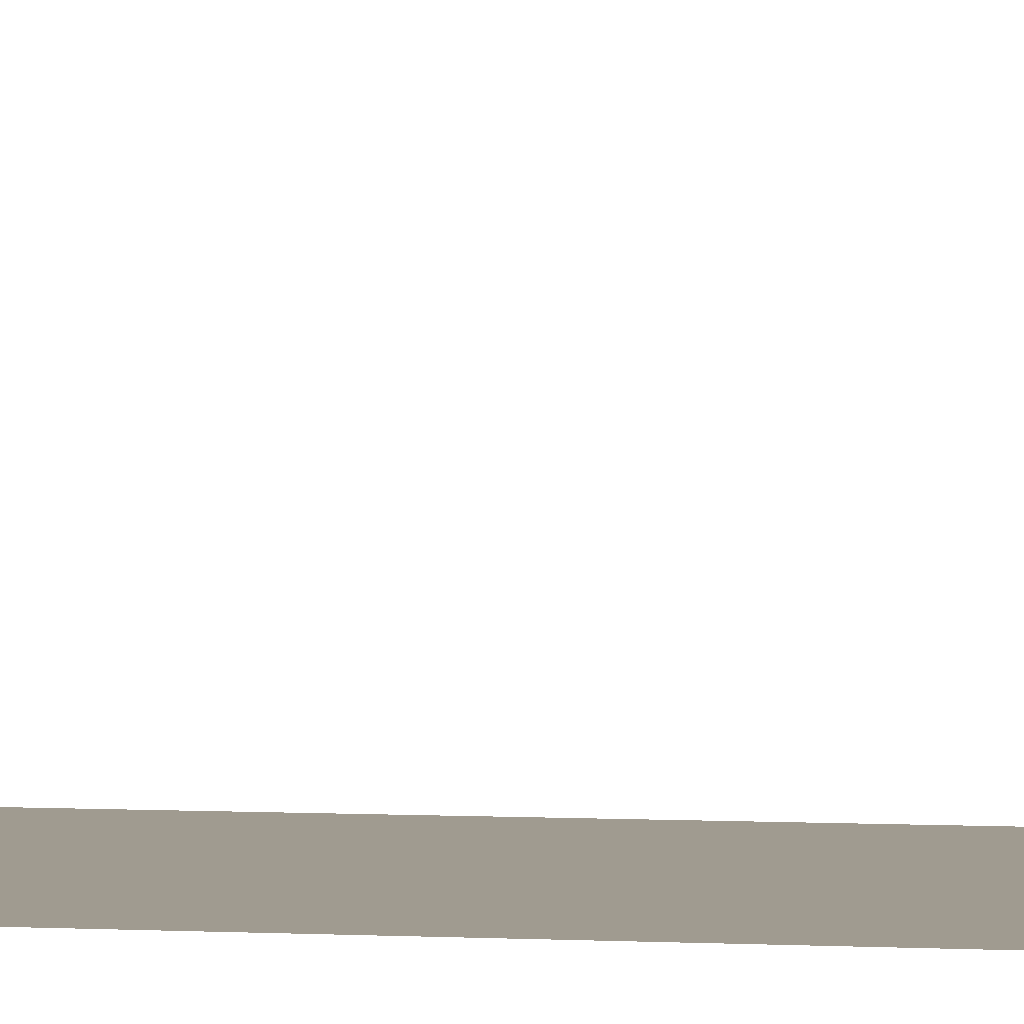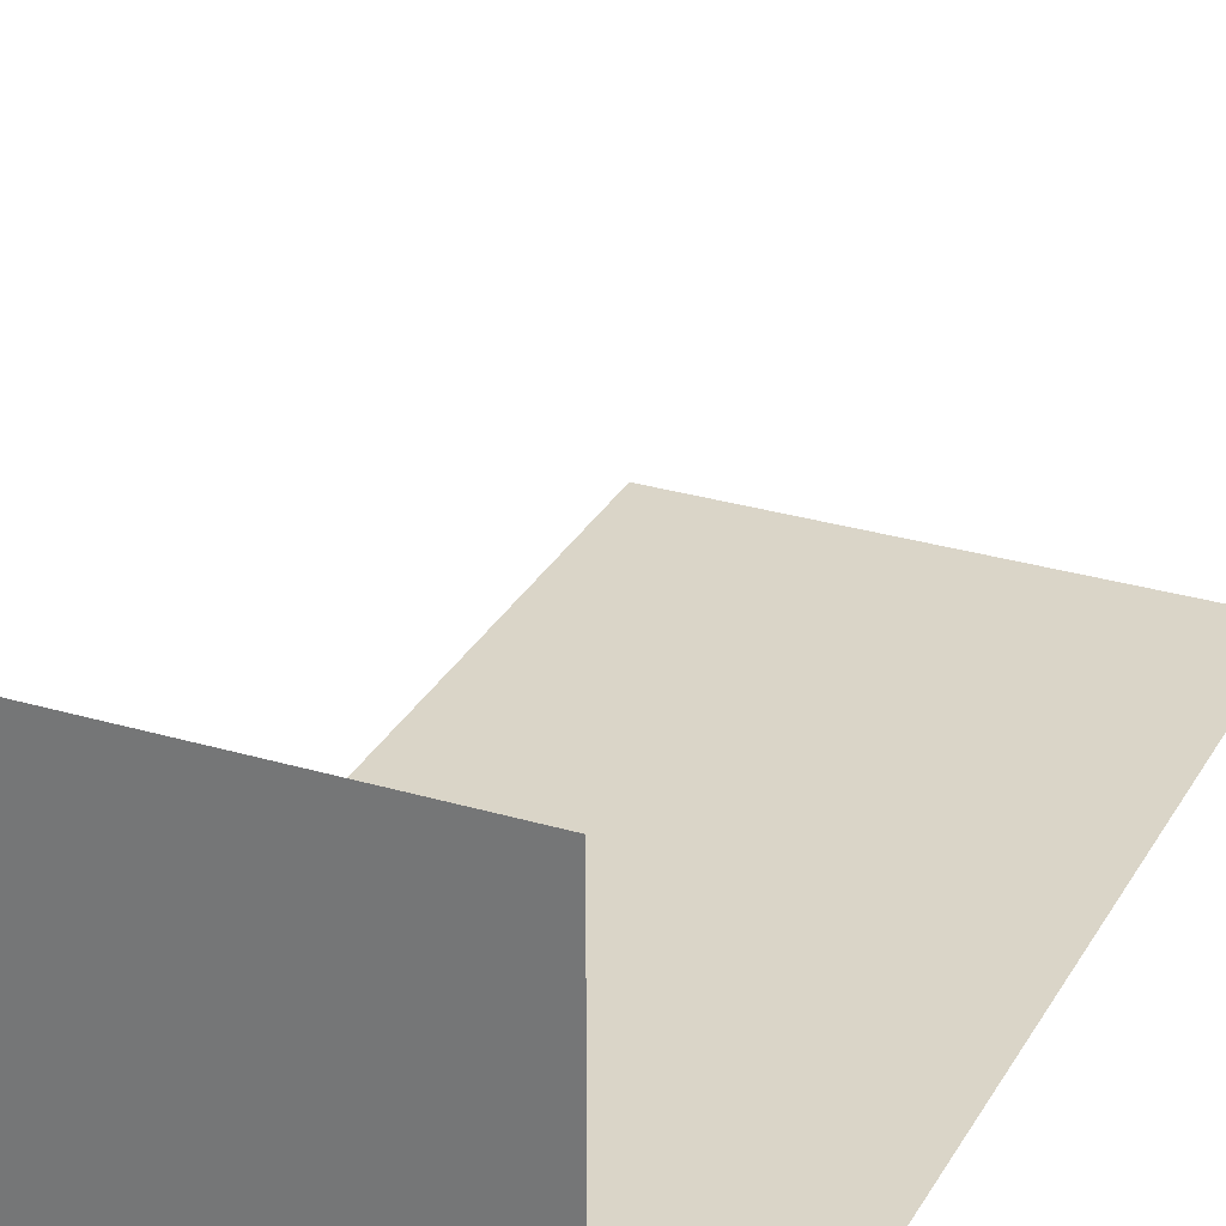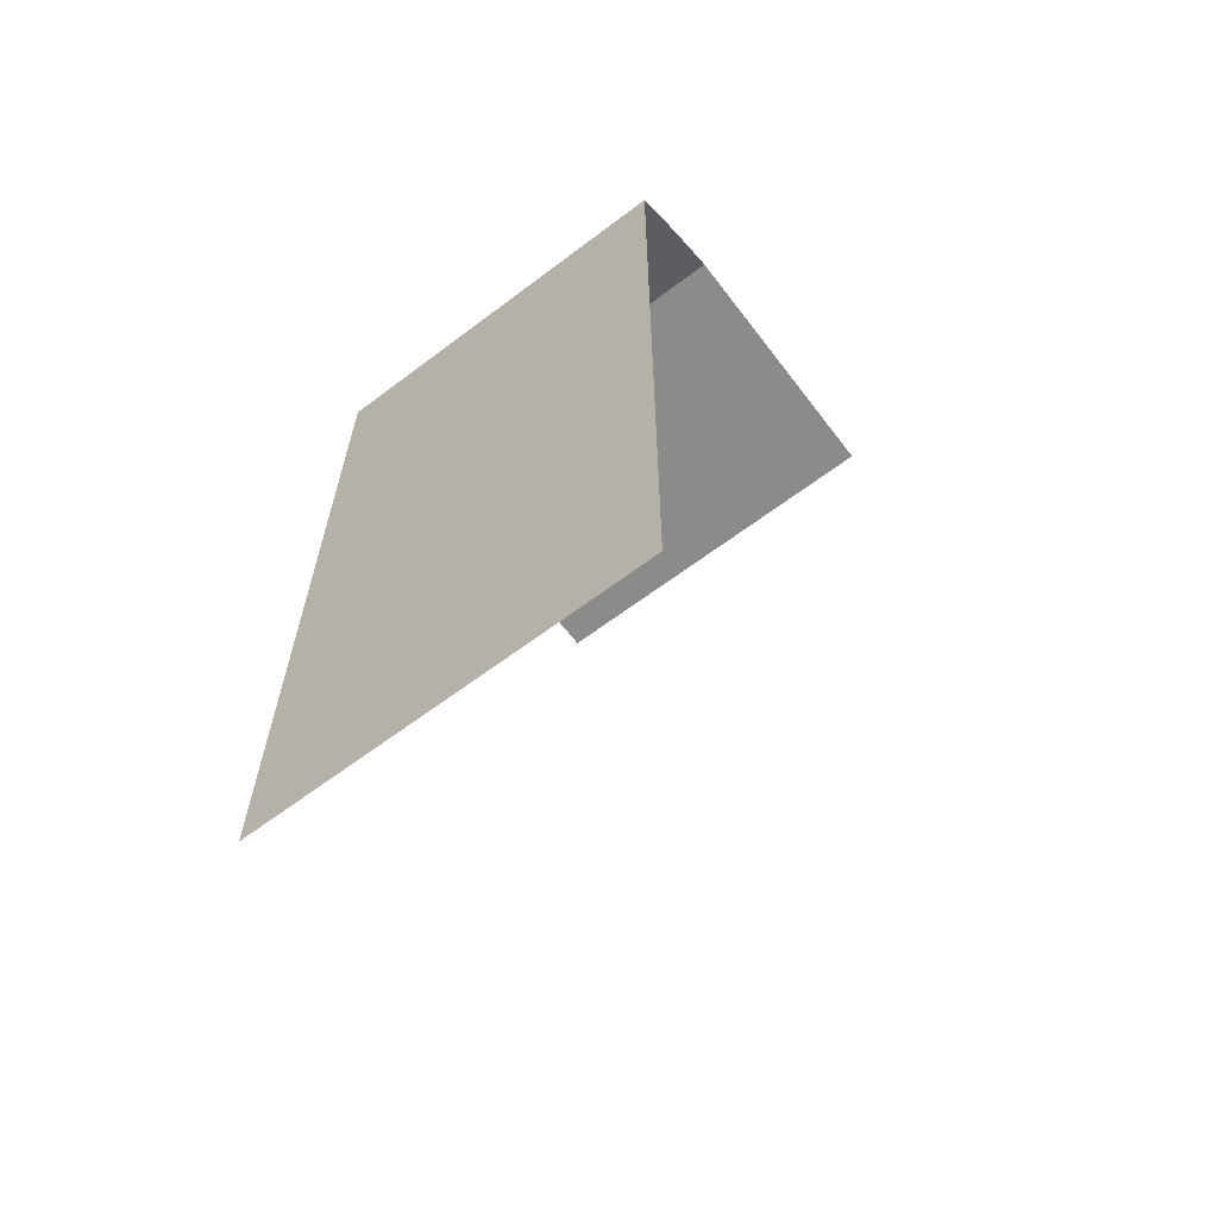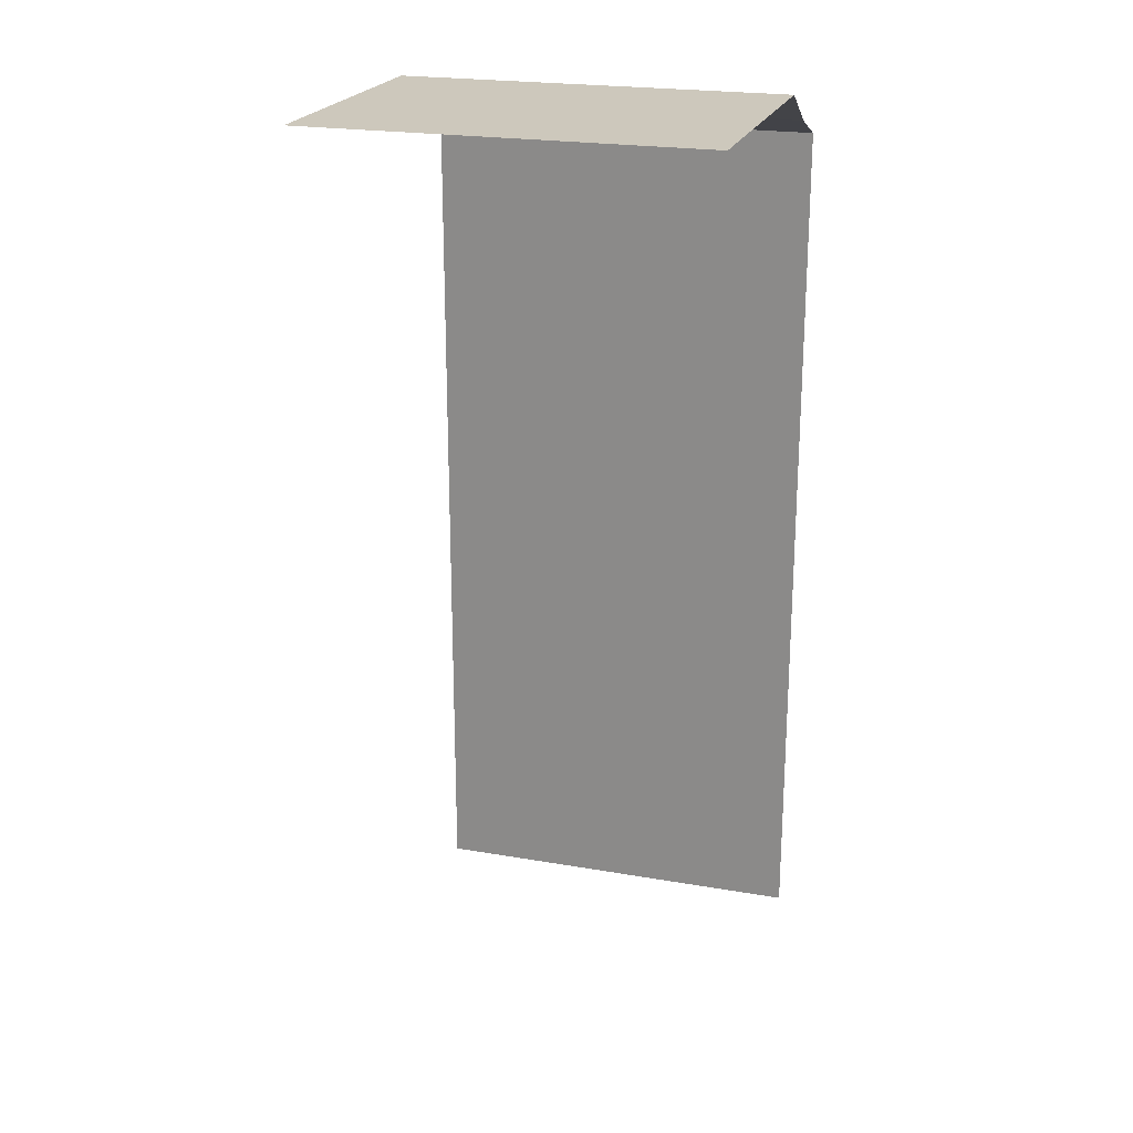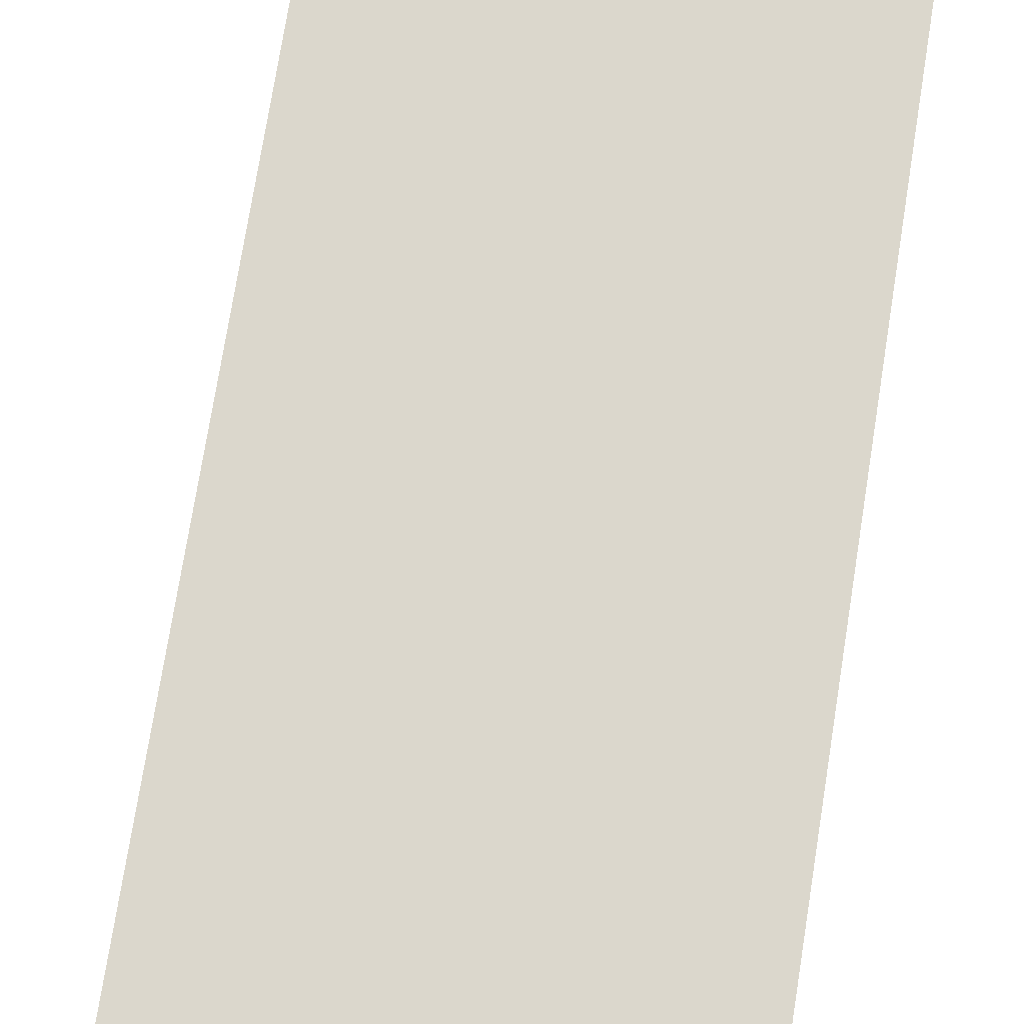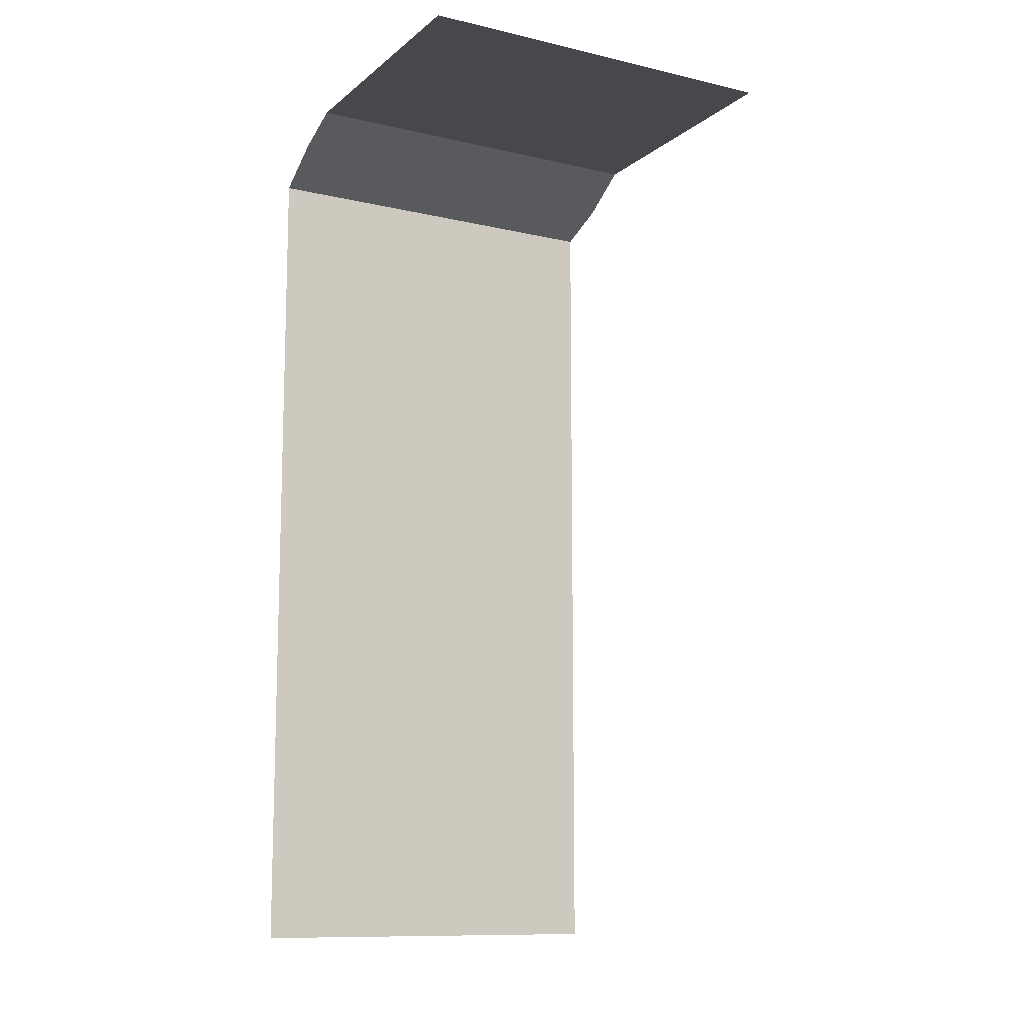
<metadata>
{"format":"obj","ext":"obj","renderer":"f3d","projection":"perspective","resolution":1024,"background":"white","views":[{"elev":4.2,"azim":-82.8,"up":"+Y"},{"elev":29.1,"azim":23.9,"up":"+Y"},{"elev":-63.7,"azim":37.3,"up":"+Z"},{"elev":22.2,"azim":-163.2,"up":"+Z"},{"elev":73.2,"azim":9.0,"up":"+Y"},{"elev":-11.3,"azim":150.8,"up":"+Z"}]}
</metadata>
<code>
g default
v -2.244 -5.312 2.244
v 2.244 -5.312 2.244
v -2.244 -9.8 -8.403
v 2.244 -9.8 -8.403
v -2.244 -8.546 2.244
v 2.244 -8.546 2.244
v -2.244 -9.176 1.859
v -2.244 -9.8 1.617
v 2.244 -9.8 1.617
v 2.244 -9.173 1.992
v -2.244 -9.8 -3.393
v 2.244 -9.8 -3.393
g pCube12
f 5 7 10 6
f 8 11 12 9
f 1 5 6 2
f 8 9 10 7
f 12 11 3 4

</code>
